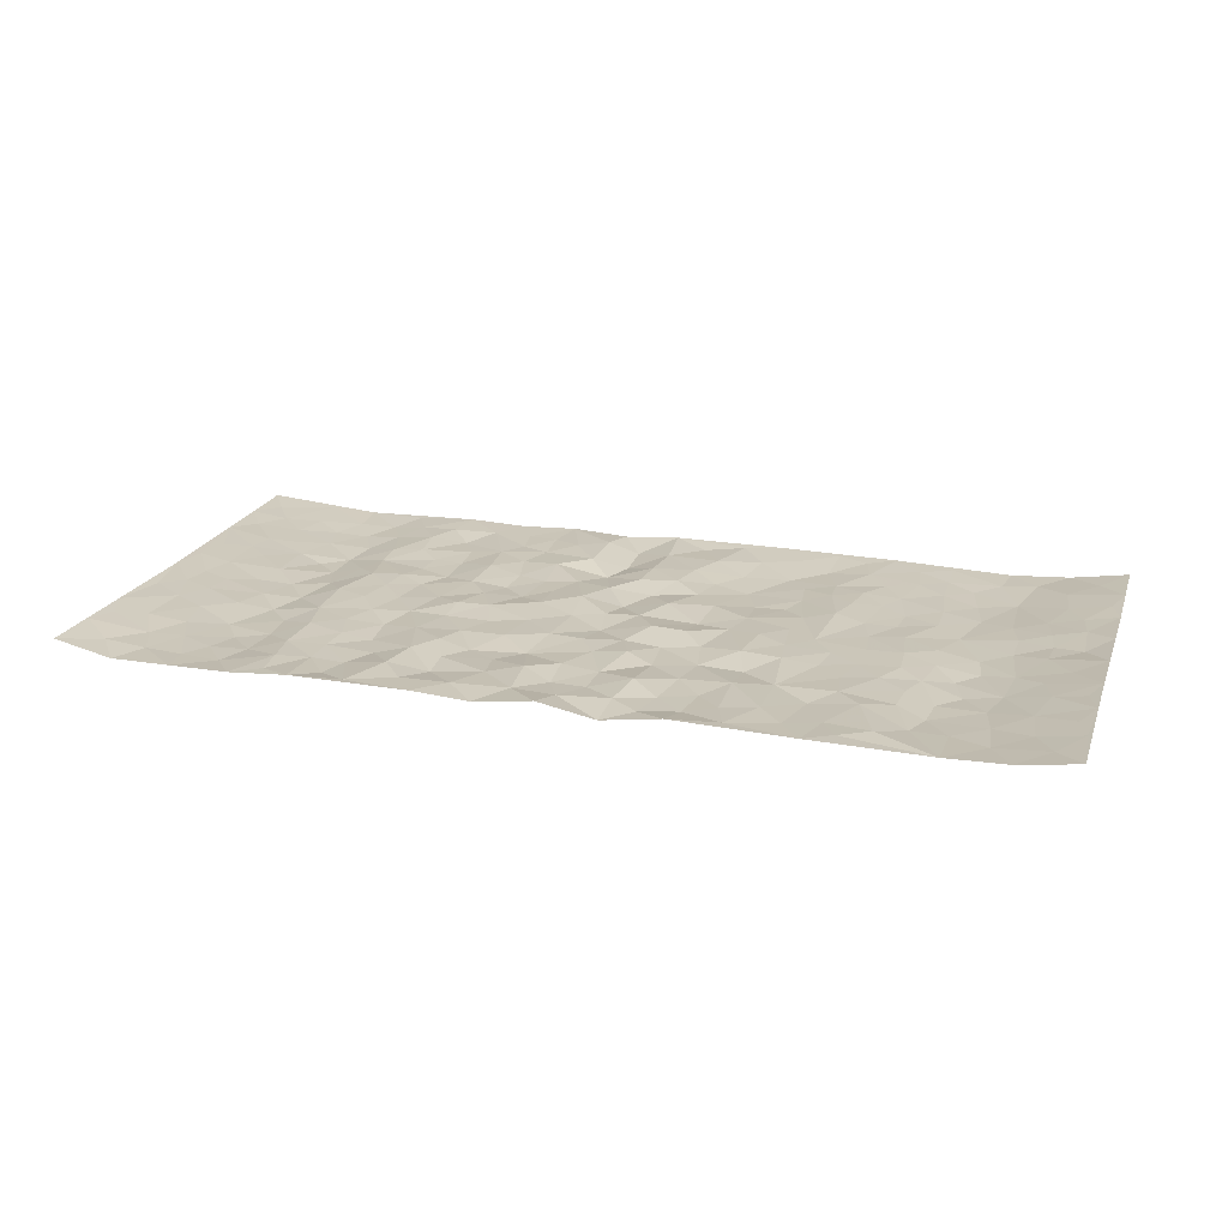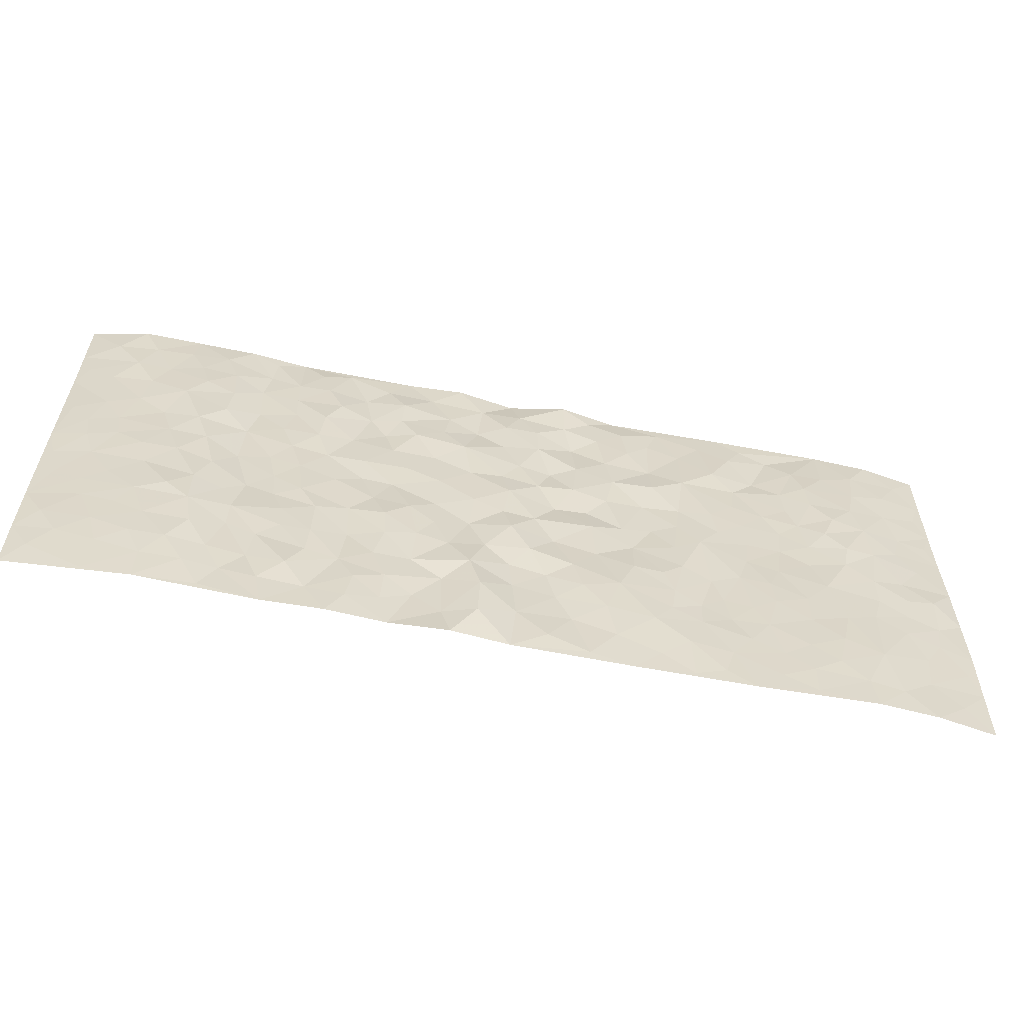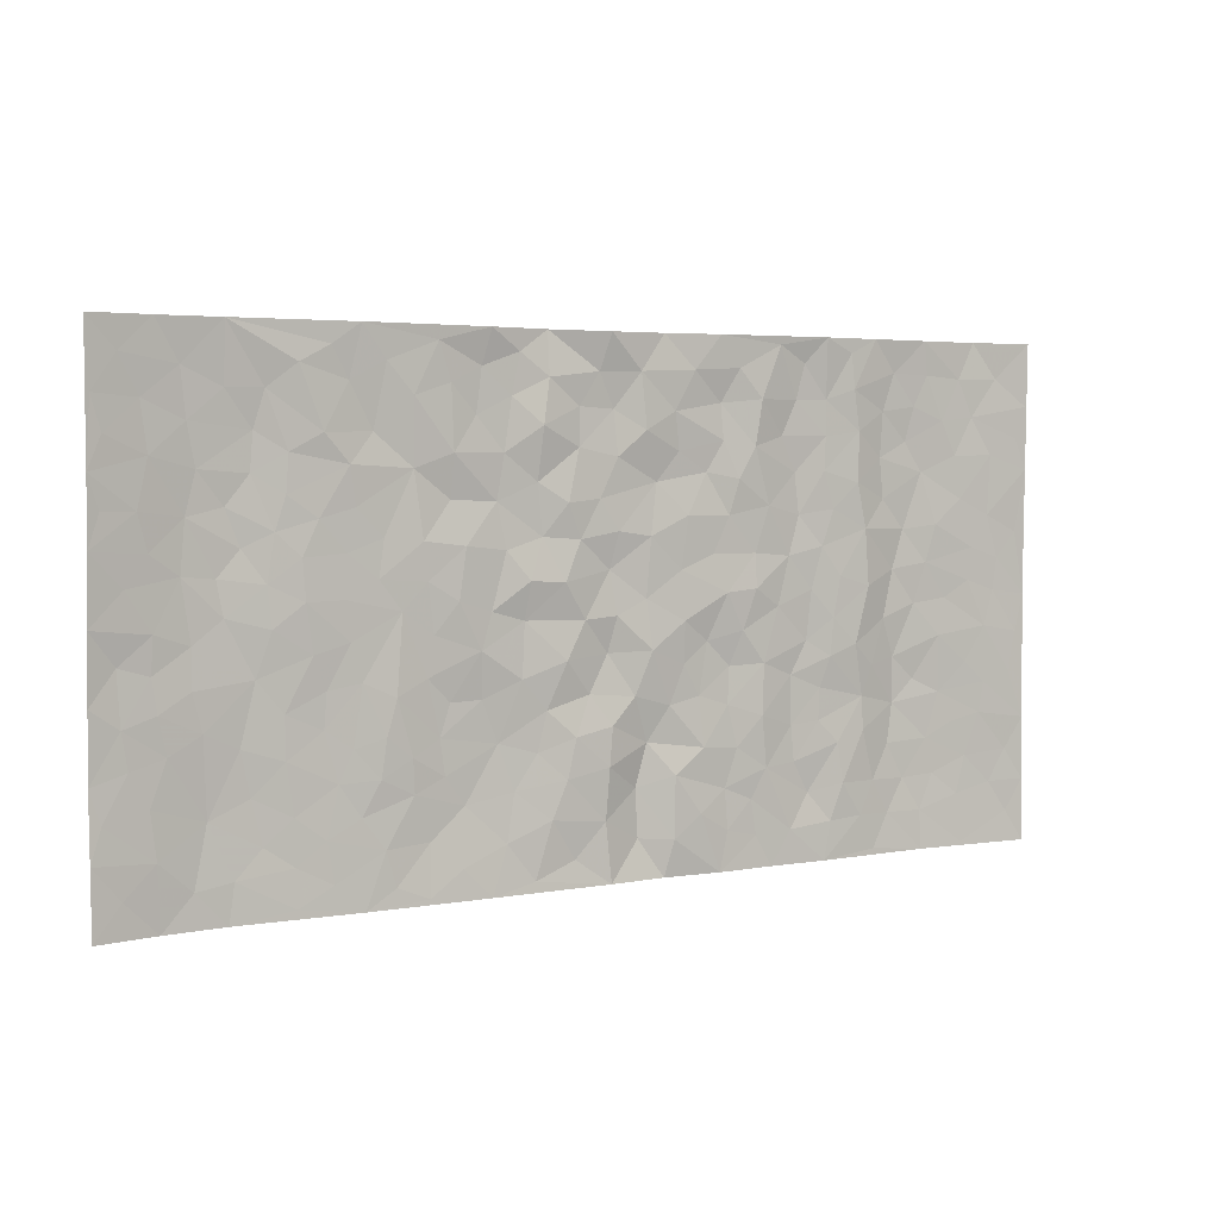
<metadata>
{"format":"obj","ext":"obj","renderer":"f3d","projection":"perspective","resolution":1024,"background":"white","views":[{"elev":20.5,"azim":-163.0,"up":"+Z"},{"elev":-59.5,"azim":168.1,"up":"+Y"},{"elev":3.6,"azim":-32.7,"up":"+Y"}]}
</metadata>
<code>
v -0.9803 0.002003 0.02171
v -0.9798 0.9975 0.02052
v 0.9809 0.001708 0.01827
v 0.9783 0.9977 0.02504
v -0.7975 0.3929 -0.002986
v -0.98 0.5004 0.01724
v -0.8588 0.3581 0.003054
v 0.002451 0.003204 0.008329
v -0.9809 0.2514 0.01501
v -0.9237 0.3385 0.009992
v -0.7355 0.00234 -0.004981
v -0.9807 0.1267 0.01909
v -0.7112 0.293 -0.009278
v -0.8583 0.002114 0.002662
v -0.8421 0.2888 0.0008127
v -0.489 0.002121 0.00366
v -0.9597 0.189 0.01533
v -0.2913 0.1674 -0.006604
v -0.7777 0.3223 -0.00486
v -0.8639 0.1208 0.006604
v -0.9253 0.06436 0.0123
v -0.797 0.06487 -0.002747
v -0.6728 0.1274 -0.007866
v -0.7247 0.07542 -0.006191
v -0.8751 0.2078 0.00649
v -0.9115 0.2707 0.009401
v -0.7707 0.1774 -0.009547
v -0.6927 0.21 -0.01014
v -0.865 0.4884 0.003143
v -0.9805 0.376 0.0162
v -0.7349 0.998 0.0002203
v -0.5356 0.2228 -0.002597
v 0.2589 0.1572 -0.001413
v -0.9791 0.7487 0.02139
v -0.3661 0.3934 -0.001611
v -0.7835 0.7527 -0.01031
v -0.8004 0.8311 -0.007136
v -0.5813 0.4425 -0.00149
v -0.6007 0.6058 0.0002247
v -0.4894 0.9983 0.004089
v -0.9566 0.6866 0.01704
v -0.662 0.5624 -0.005691
v -0.39 0.7534 -0.002968
v -0.5082 0.2804 -0.001088
v -0.4584 0.2256 0.003351
v -0.4941 0.1627 0.0001923
v -0.4479 0.6363 -0.002091
v -0.3658 0.5598 0.001789
v 0.1658 0.4735 0.003417
v -0.3319 0.2215 -0.003598
v -0.2093 0.6101 -0.001088
v -0.3745 0.629 0.002356
v -0.3002 0.05841 0.003213
v -0.6278 0.7104 -0.002933
v -0.3934 0.1946 0.0008712
v -0.8722 0.6178 0.004102
v -0.03645 0.3484 -0.004811
v 0.05828 0.3402 0.0006095
v 0.2975 0.4509 0.001584
v -0.09389 0.5512 0.008815
v -0.1643 0.5558 0.007364
v 0.0928 0.6296 0.0001783
v -0.6326 0.3463 -0.00545
v -0.7495 0.5737 -0.01293
v -0.9515 0.8094 0.01703
v -0.559 0.1297 -0.001006
v -0.3658 0.01276 0.004991
v -0.7963 0.4662 -0.005871
v -0.6168 0.1728 -0.004502
v -0.6138 0.01873 -0.001144
v -0.2426 0.002705 0.007424
v -0.6151 0.08874 -0.004001
v -0.5458 0.05368 0.0004849
v -0.43 0.0378 0.002782
v -0.4498 0.1044 0.002562
v -0.8915 0.6856 0.00787
v -0.9715 0.8731 0.01951
v -0.7374 0.509 -0.01011
v 0.0003179 0.9956 0.01417
v -0.804 0.6751 -0.009381
v -0.5609 0.3153 -0.00519
v -0.512 0.4613 -0.0004522
v 0.007149 0.5709 -0.006547
v -0.0484 0.4829 0.001088
v 0.004439 0.4202 -0.009478
v -0.1215 0.1291 0.007577
v -0.5695 0.6701 3.191e-05
v -0.9155 0.5623 0.009646
v -0.7329 0.691 -0.01487
v -0.4476 0.2974 0.004572
v -0.6308 0.2676 -0.004812
v -0.501 0.6883 -0.001165
v -0.1715 0.4855 -0.003914
v -0.261 0.436 0.0014
v -0.6478 0.6491 -0.004987
v -0.007896 0.118 0.005184
v -0.4145 0.5104 -0.0004121
v -0.3418 0.2886 -0.003754
v -0.2395 0.5037 -0.0005786
v -0.1787 0.3822 0.0002792
v -0.9792 0.6244 0.02057
v -0.7056 0.6227 -0.0132
v -0.814 0.5795 -0.00544
v -0.3607 0.1105 -0.002902
v -0.5212 0.5332 0.0002551
v -0.6831 0.4062 -0.008437
v -0.128 0.3246 -0.0006416
v -0.1467 0.2499 -0.002489
v -0.5177 0.6116 -0.0008127
v 0.109 0.728 -0.007415
v -0.0007429 0.2157 0.0076
v -0.0707 0.2741 0.006903
v 0.006597 0.2893 0.005981
v -0.4281 0.3642 0.005112
v -0.1938 0.1843 -0.00352
v -0.6544 0.4879 -0.003417
v -0.5558 0.3815 -0.004623
v -0.4911 0.392 -0.0002158
v -0.3066 0.5241 0.004888
v -0.2571 0.3506 -0.0064
v -0.3542 0.4672 4.434e-05
v -0.224 0.2713 -0.008575
v -0.08895 0.4115 0.00599
v -0.5948 0.5315 0.0009405
v -0.08947 0.1992 0.007272
v -0.2109 0.0942 0.001405
v -0.3972 0.2585 0.002932
v -0.9288 0.4382 0.005953
v -0.8683 0.421 0.0012
v 0.09241 0.4227 0.007037
v 0.2081 0.2379 0.0036
v 0.08325 0.5165 -0.0009511
v 0.02032 0.4879 -0.0004422
v 0.1662 0.393 -0.0005994
v 0.7911 0.4968 -0.004554
v 0.2201 0.4339 -0.004834
v 0.2664 0.3133 -0.003747
v 0.1608 0.5669 -0.001333
v 0.1223 0.9968 -0.001523
v -0.2919 0.6194 0.003742
v 0.4231 0.8804 -0.004745
v 0.4885 0.9986 0.007908
v -0.2131 0.7801 -0.001374
v -0.05722 0.8627 -0.004144
v -0.3205 0.3489 -0.005521
v -0.4586 0.5659 -0.0006792
v -0.07144 0.05388 0.002553
v -0.1556 0.0232 0.006036
v 0.1223 0.002579 -0.001116
v 0.01489 0.8585 -0.005321
v -0.01593 0.6987 -0.0003573
v 0.4215 0.196 -0.004586
v 0.3412 0.2894 0.004092
v 0.5921 0.5261 0.005712
v 0.525 0.5466 0.003882
v 0.4554 0.1344 -0.006477
v 0.5226 0.2274 0.002039
v 0.414 0.3613 -0.006082
v 0.02346 0.6398 0.0008741
v -0.05824 0.6267 0.001605
v -0.1454 0.7288 -0.001554
v -0.08565 0.6922 0.006319
v -0.0592 0.79 -0.00207
v -0.1351 0.6321 -0.002814
v 0.0217 0.7733 -0.0004582
v 0.244 0.9976 0.006127
v -0.01746 0.9249 -7.725e-05
v -0.2683 0.8453 -0.002987
v -0.1979 0.879 -0.001424
v -0.3149 0.7799 0.002879
v -0.243 0.9968 0.01009
v -0.2269 0.6953 -0.004598
v -0.317 0.6995 -0.007359
v -0.1387 0.8286 0.00973
v -0.1207 0.9968 -0.008131
v 0.2185 0.7451 -0.006456
v 0.1742 0.6667 0.001351
v 0.327 0.5945 -0.0004021
v 0.2611 0.5227 0.004226
v 0.2665 0.6653 5.02e-05
v 0.4236 0.7441 -0.008941
v 0.3559 0.6827 0.002718
v 0.2857 0.7326 0.005752
v 0.06915 0.9272 0.004493
v 0.07942 0.8213 0.006453
v 0.1457 0.8564 0.0005792
v 0.2505 0.8725 -0.006325
v 0.3215 0.7929 0.006696
v 0.2325 0.5951 -0.001753
v -0.8828 0.8668 0.003047
v -0.6825 0.8166 -0.01203
v -0.8698 0.7743 0.002692
v -0.8579 0.9978 0.003127
v -0.9226 0.9389 0.01065
v -0.8113 0.9208 -0.004143
v -0.7339 0.8852 -0.007304
v -0.6062 0.9291 0.004444
v -0.6626 0.8858 -0.005564
v -0.6879 0.7457 -0.01212
v -0.561 0.814 0.004043
v -0.6226 0.781 -0.003123
v -0.5117 0.9008 -0.002269
v -0.3913 0.8774 0.00291
v -0.5457 0.96 0.00227
v -0.4651 0.8156 -0.006444
v -0.4427 0.9359 0.001601
v -0.3446 0.9719 0.005459
v -0.512 0.7604 0.001354
v -0.3197 0.9004 0.002128
v -0.2576 0.9297 -0.00178
v 0.1566 0.7837 -0.004088
v 0.2548 0.8035 -0.002139
v 0.1881 0.9319 0.002693
v 0.3917 0.8121 -0.006962
v 0.3367 0.8803 0.007368
v 0.3804 0.9823 0.00533
v 0.2881 0.9369 0.003343
v 0.4406 0.9485 -0.001225
v 0.3806 0.493 -0.001282
v 0.326 0.5285 0.005683
v 0.4837 0.6039 -0.0003147
v 0.4318 0.6641 -0.006533
v 0.4059 0.5876 -0.001898
v 0.3526 0.1897 0.001433
v 0.4813 0.3345 -0.002907
v 0.4596 0.5221 -0.001771
v 0.3469 0.3877 0.001081
v -0.1226 0.9133 0.001394
v -0.182 0.9564 0.0001465
v 0.3196 0.1327 -0.002152
v 0.6118 0.01443 0.0008301
v 0.2012 0.3335 -0.003045
v 0.2715 0.3848 -0.006765
v 0.584 0.2477 0.001407
v 0.7342 0.9984 -0.001298
v 0.9804 0.2516 0.01641
v 0.491 0.8124 -0.0004879
v 0.7174 0.4874 -0.01105
v 0.4875 0.7469 0.0002282
v 0.9785 0.5005 0.01595
v 0.6687 0.294 -0.01579
v 0.5095 0.4677 0.003224
v 0.778 0.3109 -0.005867
v 0.5617 0.4152 0.005835
v 0.4891 0.001544 0.004338
v 0.09024 0.253 -0.01061
v 0.5047 0.07674 0.002525
v 0.1346 0.3192 -0.001262
v 0.416 0.2663 -0.006263
v 0.8748 0.2654 0.004351
v 0.6406 0.4617 -0.00897
v 0.5779 0.0822 0.002399
v 0.4492 0.4257 -0.004252
v 0.6076 0.3716 -0.00299
v 0.2863 0.2324 -0.0008099
v 0.4781 0.2713 -0.002578
v 0.2631 0.07839 0.002029
v 0.3661 0.001299 -0.0002994
v 0.2435 0.001988 0.005672
v 0.1998 0.115 0.007388
v 0.06833 0.1706 -0.01509
v 0.1432 0.1907 0.006038
v 0.6124 0.1476 -0.003159
v 0.7762 0.4229 -0.003581
v 0.7486 0.221 -0.008044
v 0.6509 0.08068 -0.005653
v 0.6686 0.3847 -0.01483
v 0.718 0.3392 -0.01442
v 0.8865 0.3264 0.005774
v 0.7443 0.5675 -0.006907
v 0.6923 0.1454 -0.01093
v 0.7643 0.1499 -0.006502
v 0.8403 0.3676 0.001399
v 0.9431 0.3502 0.01263
v 0.8861 0.4386 0.00621
v 0.5823 0.3129 -0.001315
v 0.8217 0.1062 0.001241
v 0.3312 0.06281 -0.001467
v 0.4104 0.06822 0.001008
v 0.0716 0.07784 -0.01228
v 0.1412 0.07267 0.006211
v 0.9774 0.7483 0.0213
v 0.7325 0.07923 -0.005413
v 0.6549 0.2156 -0.01248
v 0.9612 0.4253 0.01437
v 0.9069 0.509 0.006602
v 0.8092 0.2505 -0.001986
v 0.5326 0.1482 0.005089
v 0.7346 0.001637 -0.001767
v 0.5028 0.3938 0.002602
v 0.9419 0.06404 0.01178
v 0.9808 0.1266 0.0165
v 0.8414 0.1806 0.0009906
v 0.9004 0.1249 0.006586
v 0.8305 0.009262 0.005651
v 0.9395 0.189 0.009831
v 0.6648 0.5556 -0.01245
v 0.691 0.6328 -0.01374
v 0.5854 0.6362 0.00377
v 0.8256 0.691 -3.905e-05
v 0.6306 0.7717 -0.01033
v 0.9568 0.6244 0.01406
v 0.7665 0.6416 -0.003093
v 0.8548 0.5948 0.002927
v 0.7334 0.7438 -0.01062
v 0.8459 0.5302 0.001837
v 0.9162 0.5738 0.007767
v 0.8919 0.6588 0.00539
v 0.639 0.6924 -0.01109
v 0.5656 0.7243 0.004733
v 0.5096 0.6747 0.001257
v 0.8547 0.8517 -0.001255
v 0.7125 0.8712 -0.008054
v 0.8123 0.7763 -0.001956
v 0.8977 0.777 0.006648
v 0.7811 0.8439 -0.003189
v 0.975 0.873 0.0225
v 0.6941 0.8026 -0.01267
v 0.9537 0.8102 0.01727
v 0.7424 0.9315 -0.004495
v 0.8576 0.9983 -0.001645
v 0.6113 0.9989 -0.0007205
v 0.8222 0.9257 -0.002975
v 0.9086 0.9274 0.006647
v 0.6615 0.9349 -0.007122
v 0.5568 0.9019 0.003965
v 0.4914 0.8818 -0.0007608
v 0.5499 0.9701 0.003308
v 0.5699 0.8224 0.002147
v 0.6359 0.8612 -0.008743
f 29 6 128
f 12 21 20
f 26 10 9
f 55 45 46
f 27 19 15
f 26 9 17
f 101 6 88
f 12 1 21
f 7 15 19
f 125 86 96
f 84 123 85
f 129 29 128
f 25 27 15
f 12 20 17
f 73 75 66
f 22 14 11
f 26 17 25
f 9 12 17
f 25 15 26
f 5 129 7
f 52 146 48
f 55 18 50
f 7 19 5
f 20 27 25
f 124 82 105
f 41 76 34
f 20 14 22
f 14 20 21
f 14 21 1
f 24 22 11
f 24 27 22
f 72 66 69
f 69 32 91
f 70 24 11
f 24 23 27
f 17 20 25
f 27 20 22
f 10 15 7
f 10 26 15
f 23 28 27
f 27 13 19
f 28 23 69
f 13 27 28
f 119 121 94
f 10 7 129
f 6 30 128
f 9 10 30
f 36 192 80
f 80 102 89
f 118 81 44
f 64 103 78
f 115 126 86
f 45 32 46
f 91 63 13
f 129 68 29
f 95 87 54
f 95 54 199
f 202 40 204
f 82 97 105
f 29 88 6
f 18 55 104
f 148 126 71
f 38 82 124
f 50 18 122
f 117 82 38
f 5 19 106
f 82 117 118
f 80 64 102
f 127 45 55
f 194 77 190
f 98 35 114
f 39 124 105
f 127 50 98
f 106 19 13
f 66 75 46
f 39 95 42
f 63 117 38
f 95 89 102
f 101 56 76
f 51 140 99
f 18 53 126
f 62 83 132
f 45 127 90
f 112 113 57
f 103 29 68
f 130 85 58
f 109 39 105
f 35 94 121
f 113 246 58
f 151 165 163
f 120 100 94
f 114 127 98
f 192 190 65
f 95 39 87
f 36 191 37
f 67 104 74
f 56 101 88
f 13 63 106
f 192 34 76
f 268 241 243
f 108 115 125
f 93 84 60
f 133 84 85
f 156 288 157
f 101 76 41
f 80 103 64
f 105 97 146
f 99 61 51
f 92 109 47
f 125 96 111
f 158 227 153
f 75 104 55
f 69 66 32
f 81 91 32
f 106 78 68
f 42 64 78
f 77 34 65
f 24 70 72
f 75 73 16
f 16 71 67
f 2 34 77
f 13 28 91
f 103 56 88
f 56 80 76
f 72 69 23
f 11 16 70
f 16 73 70
f 16 67 74
f 115 18 126
f 24 72 23
f 73 72 70
f 16 74 75
f 72 73 66
f 32 45 44
f 84 83 60
f 66 46 32
f 78 106 116
f 117 63 81
f 67 53 104
f 103 68 78
f 69 91 28
f 36 80 89
f 106 38 116
f 106 68 5
f 81 118 117
f 62 132 138
f 32 44 81
f 53 67 71
f 57 58 85
f 123 100 107
f 93 60 61
f 33 230 224
f 8 96 147
f 132 133 130
f 140 48 119
f 93 100 123
f 122 98 50
f 164 60 160
f 53 71 126
f 125 112 108
f 193 194 195
f 75 55 46
f 63 91 81
f 56 103 80
f 196 198 31
f 18 104 53
f 121 48 97
f 38 106 63
f 118 97 82
f 97 35 121
f 51 172 140
f 130 134 49
f 87 39 109
f 288 252 263
f 97 114 35
f 47 43 92
f 57 113 58
f 248 130 58
f 34 101 41
f 114 90 127
f 116 124 42
f 145 94 35
f 118 114 97
f 167 79 175
f 98 145 35
f 85 123 57
f 43 47 52
f 199 36 89
f 42 78 116
f 159 83 62
f 88 29 103
f 74 104 75
f 118 44 90
f 173 140 172
f 42 95 102
f 190 192 37
f 65 190 77
f 89 95 199
f 125 111 112
f 92 87 109
f 18 115 122
f 177 180 176
f 112 57 107
f 109 105 146
f 93 94 100
f 285 286 275
f 96 86 147
f 137 232 131
f 57 123 107
f 87 92 208
f 49 134 136
f 132 130 49
f 161 164 162
f 50 127 55
f 122 108 107
f 122 107 100
f 48 140 52
f 118 90 114
f 99 119 94
f 123 84 93
f 36 37 192
f 48 121 119
f 120 122 100
f 39 42 124
f 38 124 116
f 248 58 246
f 44 45 90
f 98 122 120
f 146 52 47
f 94 93 99
f 168 209 170
f 212 183 188
f 202 197 200
f 42 102 64
f 107 108 112
f 99 93 61
f 8 280 96
f 112 111 113
f 125 115 86
f 115 108 122
f 128 30 10
f 5 68 129
f 10 129 128
f 132 49 138
f 83 84 133
f 130 133 85
f 83 133 132
f 248 134 130
f 156 152 224
f 151 110 165
f 212 186 211
f 153 224 249
f 254 251 244
f 246 261 262
f 225 158 249
f 49 136 179
f 185 184 150
f 214 188 181
f 181 188 182
f 161 163 174
f 143 170 172
f 110 211 185
f 184 79 167
f 174 228 169
f 62 110 159
f 163 150 144
f 210 169 229
f 170 143 168
f 176 211 110
f 98 120 145
f 94 145 120
f 48 146 97
f 109 146 47
f 148 86 126
f 147 86 148
f 71 8 148
f 8 147 148
f 244 276 254
f 232 136 134
f 174 143 161
f 60 83 160
f 163 162 151
f 159 160 83
f 261 281 262
f 259 281 149
f 219 220 59
f 246 113 111
f 33 255 131
f 157 256 152
f 137 255 153
f 230 278 279
f 262 260 33
f 154 155 242
f 131 255 137
f 248 131 232
f 281 280 149
f 259 258 278
f 220 179 59
f 159 151 160
f 162 160 151
f 164 61 60
f 228 174 144
f 144 174 163
f 159 110 151
f 161 172 164
f 186 184 185
f 161 162 163
f 61 164 51
f 160 162 164
f 187 217 213
f 150 163 165
f 205 202 200
f 79 184 139
f 170 43 173
f 174 169 143
f 161 143 172
f 167 144 150
f 176 180 183
f 172 170 173
f 223 226 221
f 185 150 165
f 99 140 119
f 207 206 203
f 172 51 164
f 43 52 173
f 173 52 140
f 167 175 228
f 228 229 169
f 210 168 169
f 177 110 62
f 189 138 179
f 62 138 177
f 136 232 233
f 181 182 222
f 150 184 167
f 178 180 189
f 49 179 138
f 177 138 189
f 180 178 182
f 178 179 220
f 307 308 304
f 222 223 221
f 215 187 188
f 176 183 212
f 187 213 186
f 214 215 188
f 185 211 186
f 237 181 239
f 182 188 183
f 110 185 165
f 216 215 141
f 211 176 212
f 182 183 180
f 176 110 177
f 213 184 186
f 178 189 179
f 177 189 180
f 195 190 37
f 197 198 200
f 195 194 190
f 34 192 65
f 80 192 76
f 37 196 195
f 194 2 77
f 193 2 194
f 196 37 191
f 31 193 195
f 198 196 191
f 31 195 196
f 199 201 191
f 197 204 31
f 198 191 201
f 31 198 197
f 201 199 54
f 36 199 191
f 54 208 201
f 208 43 205
f 208 54 87
f 198 201 200
f 206 205 203
f 43 170 203
f 210 207 209
f 40 202 206
f 31 204 40
f 197 202 204
f 208 205 200
f 43 203 205
f 205 206 202
f 203 209 207
f 171 40 207
f 40 206 207
f 208 200 201
f 43 208 92
f 170 209 203
f 168 143 169
f 207 210 171
f 168 210 209
f 188 187 212
f 212 187 186
f 166 139 213
f 184 213 139
f 237 214 181
f 215 214 141
f 216 141 218
f 213 217 166
f 142 166 216
f 217 216 166
f 187 215 217
f 216 217 215
f 237 141 214
f 142 216 218
f 223 222 182
f 179 136 59
f 223 220 219
f 267 238 251
f 237 327 141
f 223 182 178
f 158 290 253
f 220 223 178
f 59 233 227
f 233 59 136
f 248 246 131
f 153 249 158
f 251 254 267
f 223 219 226
f 111 261 246
f 297 251 238
f 276 256 157
f 167 228 144
f 229 228 175
f 175 171 229
f 229 171 210
f 260 257 33
f 265 271 272
f 266 289 283
f 269 243 250
f 249 224 152
f 266 283 271
f 227 233 137
f 253 227 158
f 325 313 320
f 135 264 275
f 310 329 239
f 270 298 297
f 249 256 225
f 275 273 269
f 311 222 221
f 155 154 299
f 234 276 157
f 310 311 299
f 222 239 181
f 221 226 155
f 266 263 252
f 242 290 244
f 264 273 275
f 273 264 243
f 242 244 154
f 276 290 225
f 288 234 157
f 240 282 302
f 275 286 306
f 225 290 158
f 234 263 284
f 241 254 276
f 233 232 137
f 137 153 227
f 264 135 238
f 244 251 154
f 260 259 257
f 227 253 219
f 33 224 255
f 154 297 299
f 240 302 307
f 297 154 251
f 264 268 243
f 253 226 219
f 271 284 263
f 277 294 293
f 290 242 253
f 241 234 284
f 59 227 219
f 242 155 226
f 252 245 231
f 157 152 156
f 257 230 33
f 152 256 249
f 278 230 257
f 262 33 131
f 224 153 255
f 259 278 257
f 134 248 232
f 230 279 224
f 96 261 111
f 261 96 280
f 280 281 261
f 246 262 131
f 252 247 245
f 268 267 241
f 283 277 272
f 288 247 252
f 275 274 285
f 295 291 294
f 267 268 264
f 263 234 288
f 309 310 299
f 290 276 244
f 283 272 271
f 267 254 241
f 265 243 241
f 236 240 285
f 297 238 270
f 303 305 298
f 241 276 234
f 221 155 299
f 272 277 293
f 250 243 287
f 286 285 240
f 284 271 265
f 271 263 266
f 295 3 291
f 225 256 276
f 241 284 265
f 289 266 231
f 3 292 291
f 321 235 323
f 293 294 296
f 279 278 258
f 245 279 258
f 279 156 224
f 260 281 259
f 280 8 149
f 262 281 260
f 231 266 252
f 267 264 238
f 306 304 270
f 283 289 295
f 243 269 273
f 236 269 250
f 294 292 296
f 274 236 285
f 269 274 275
f 250 287 293
f 245 289 231
f 236 274 269
f 156 279 247
f 242 226 253
f 247 279 245
f 243 265 287
f 288 156 247
f 265 272 293
f 296 292 236
f 293 287 265
f 295 294 277
f 277 283 295
f 236 250 296
f 289 3 295
f 292 294 291
f 293 296 250
f 300 304 308
f 325 320 235
f 329 330 326
f 270 304 303
f 270 303 298
f 309 305 301
f 135 306 270
f 299 297 298
f 298 309 299
f 238 135 270
f 300 314 305
f 303 300 305
f 304 306 307
f 300 303 304
f 282 319 315
f 322 325 235
f 275 306 135
f 307 306 286
f 240 307 286
f 308 307 302
f 302 282 308
f 308 282 315
f 305 309 298
f 310 309 301
f 310 301 329
f 310 239 311
f 222 311 239
f 299 311 221
f 319 312 315
f 312 323 316
f 301 305 318
f 305 314 316
f 300 308 315
f 316 314 312
f 312 314 315
f 315 314 300
f 323 312 324
f 316 313 318
f 282 4 317
f 330 313 325
f 4 321 324
f 235 320 323
f 282 317 319
f 312 319 317
f 326 325 322
f 316 320 313
f 316 318 305
f 142 218 327
f 327 218 141
f 316 323 320
f 324 312 317
f 4 324 317
f 321 323 324
f 318 313 330
f 328 326 322
f 326 327 329
f 329 327 237
f 326 328 327
f 322 142 328
f 327 328 142
f 329 237 239
f 301 318 330
f 326 330 325
f 330 329 301

</code>
